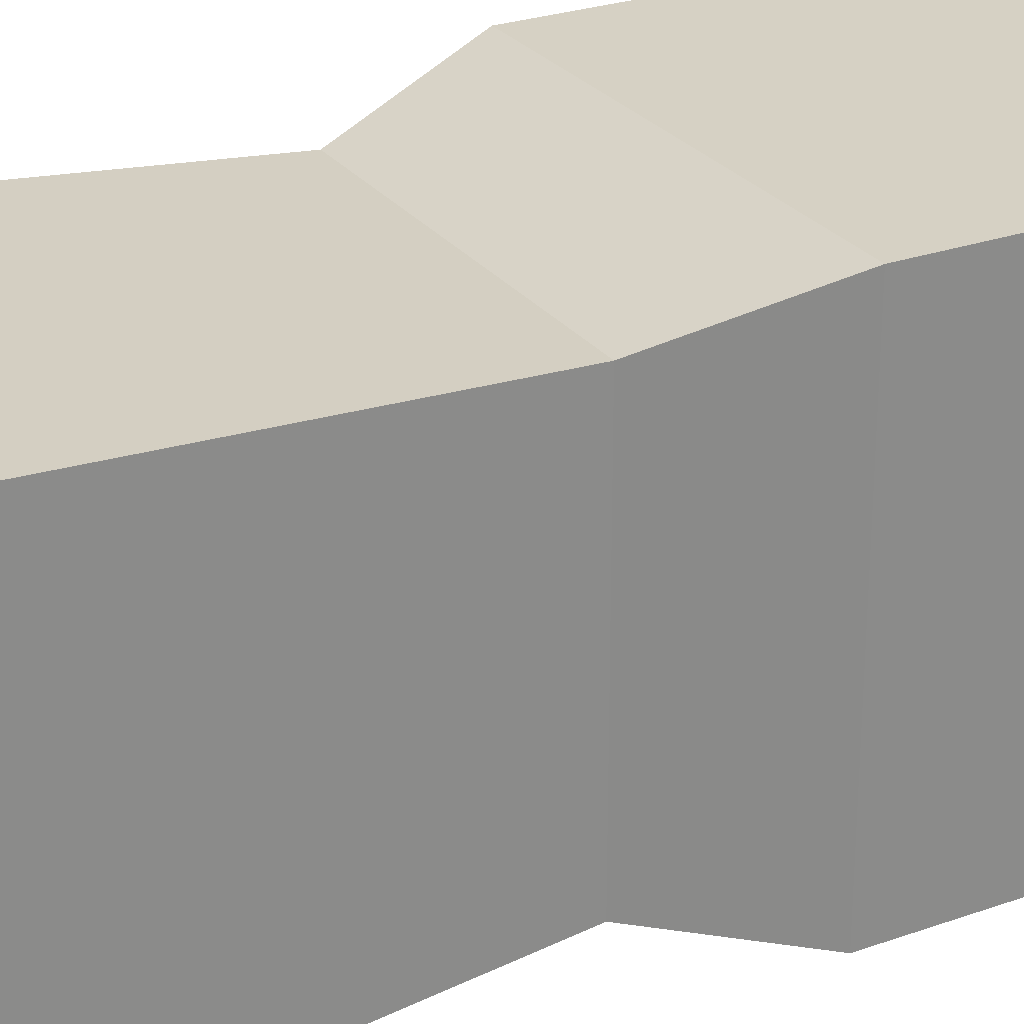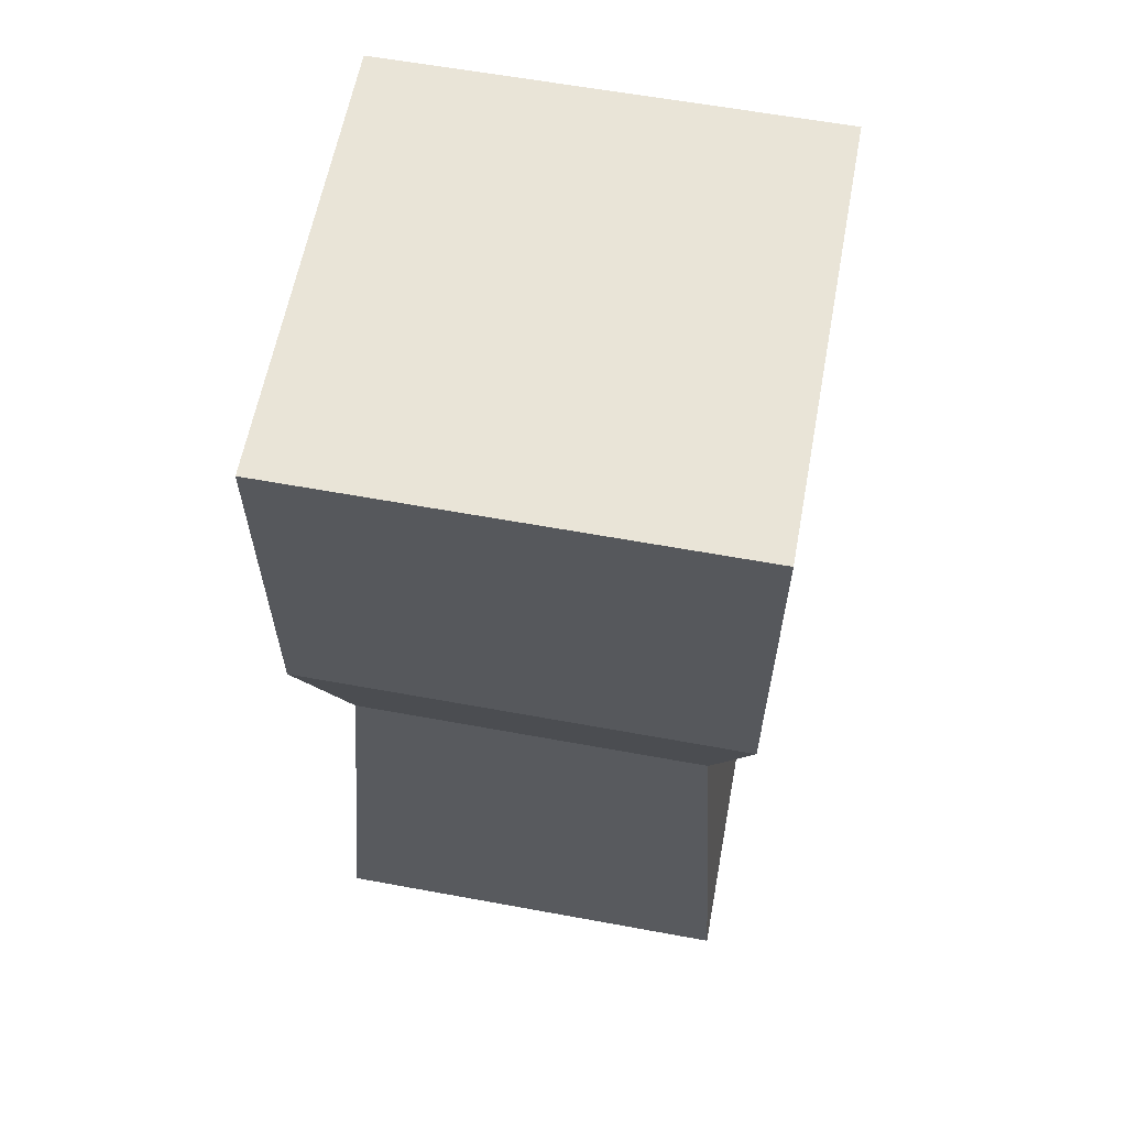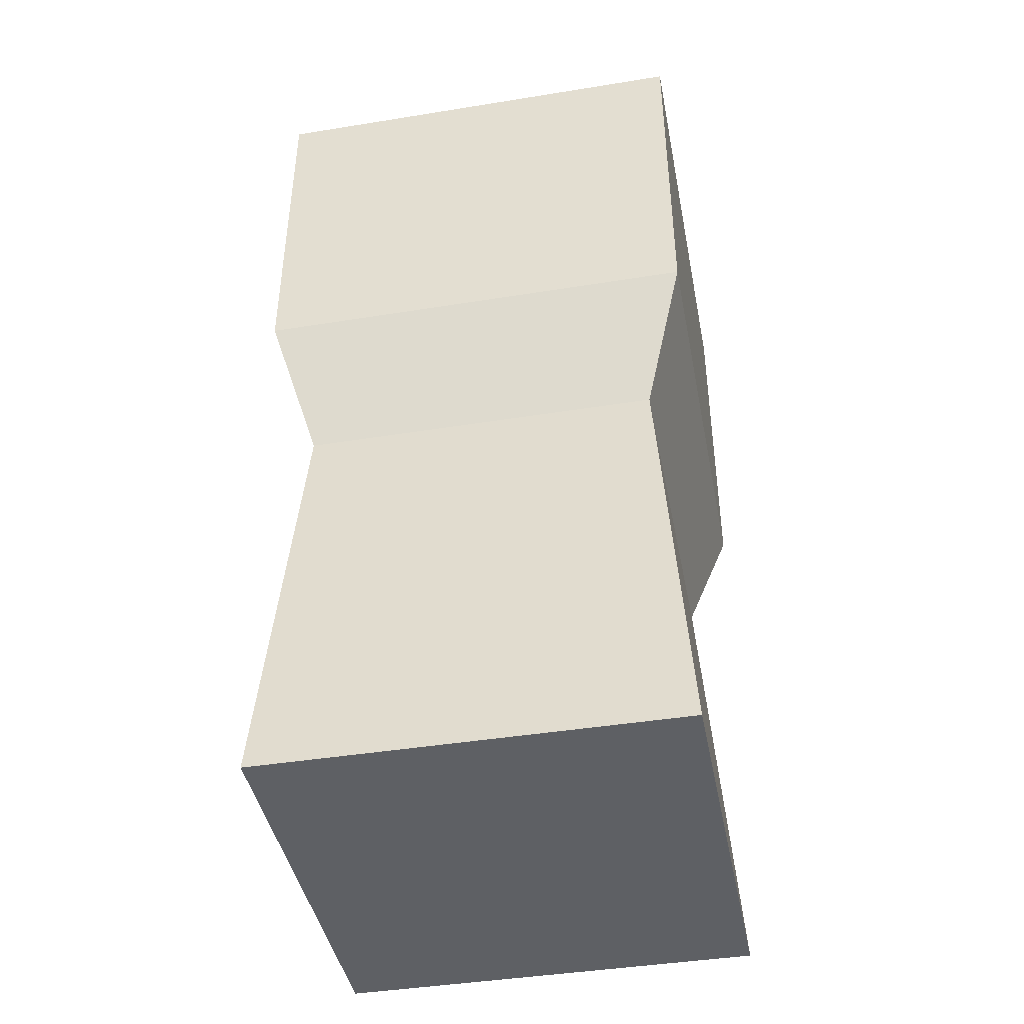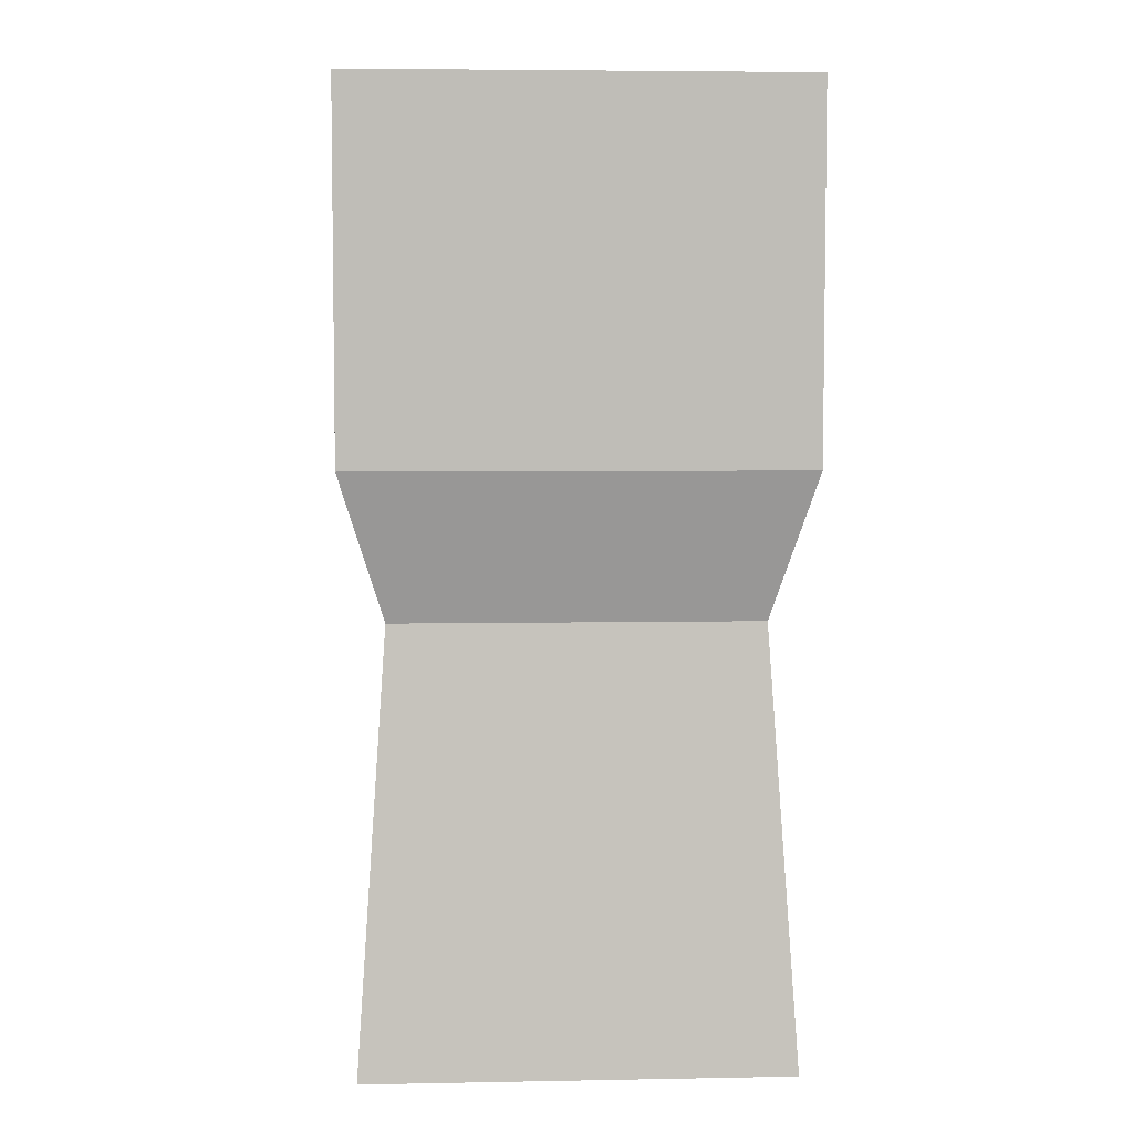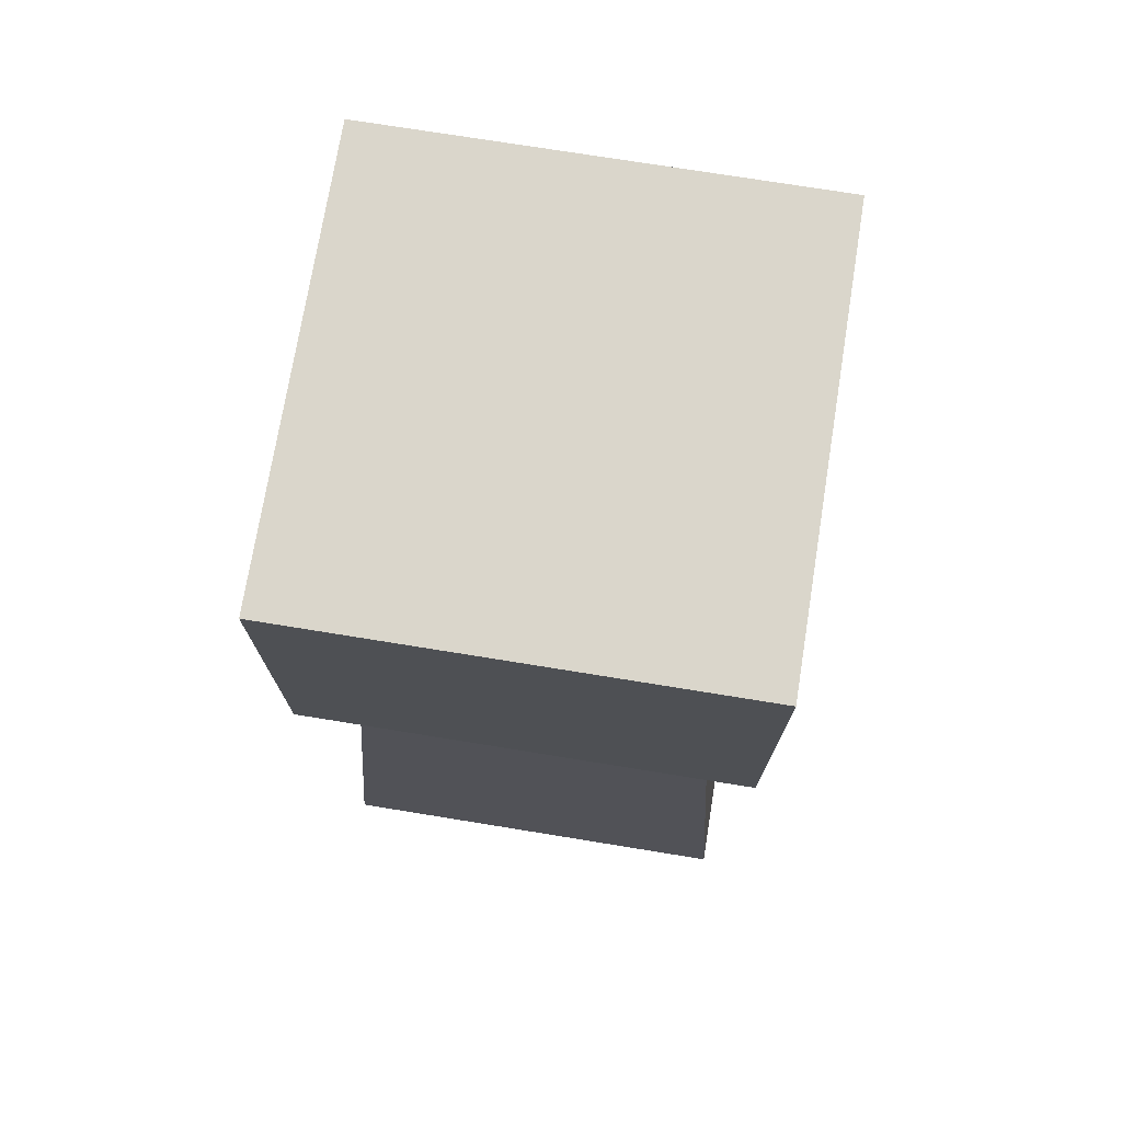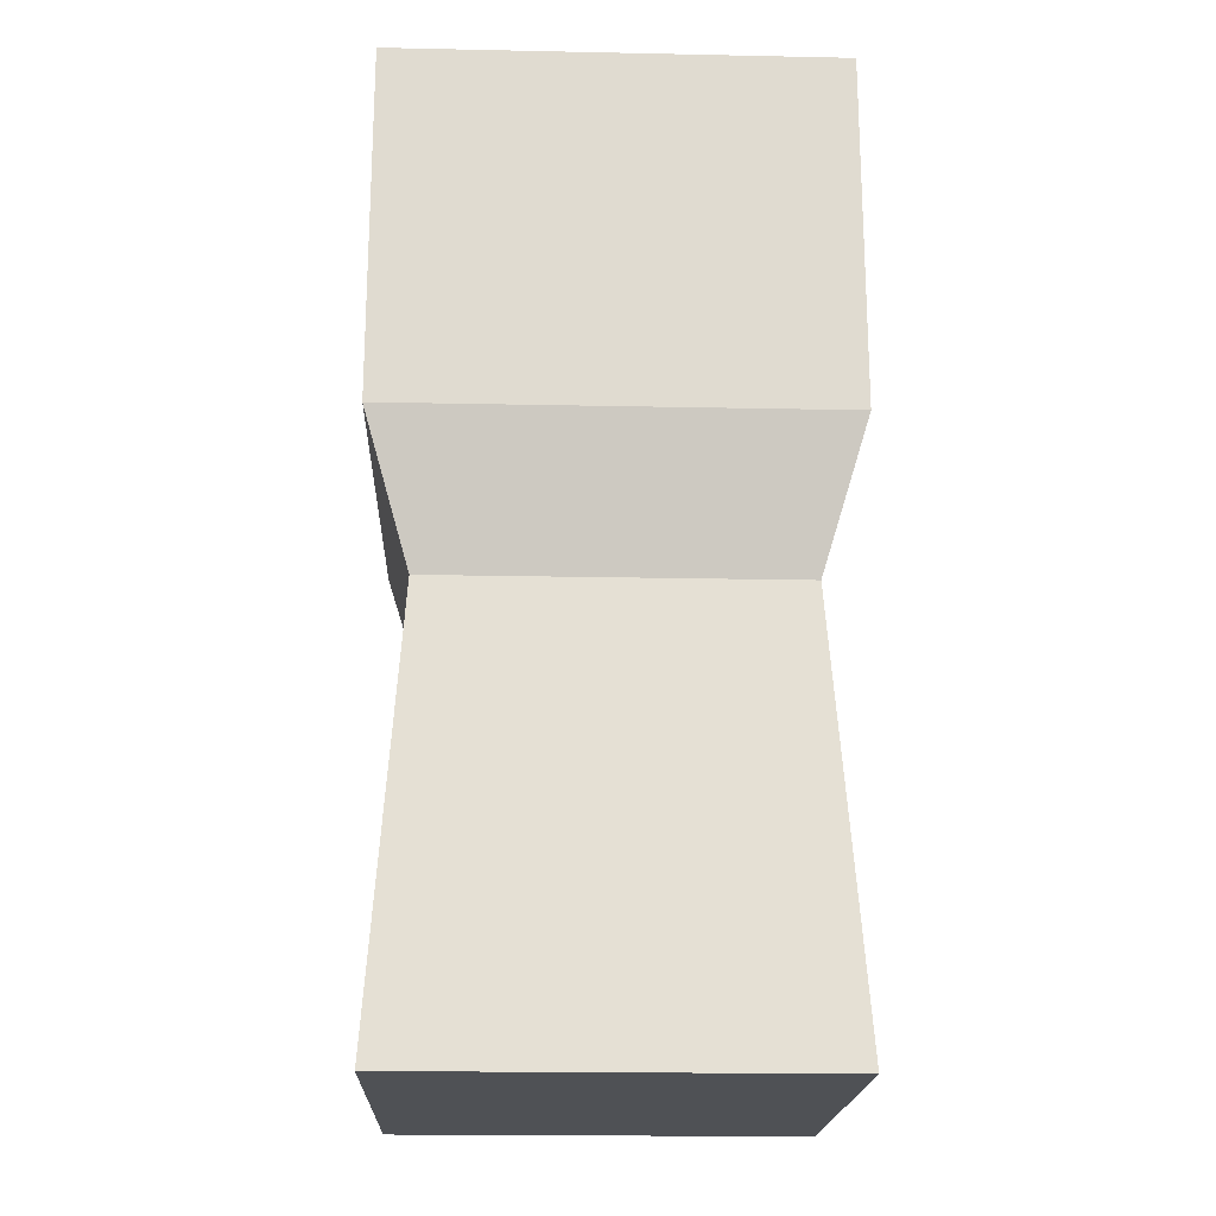
<metadata>
{"format":"obj","ext":"obj","renderer":"f3d","projection":"perspective","resolution":1024,"background":"white","views":[{"elev":26.8,"azim":-118.8,"up":"+Y"},{"elev":61.2,"azim":10.6,"up":"+Z"},{"elev":-42.8,"azim":10.9,"up":"+Z"},{"elev":5.3,"azim":86.7,"up":"+Z"},{"elev":73.7,"azim":99.2,"up":"+Z"},{"elev":-19.7,"azim":177.8,"up":"+Z"}]}
</metadata>
<code>
o Cork
v 0.02905 -0.02905 -0.0675
v 0.02905 0.02905 -0.0675
v -0.02905 -0.02905 -0.0675
v -0.02905 0.02905 -0.0675
v -0.03098 -0.03098 0.0125
v -0.02498 -0.02498 -0.0075
v -0.03098 0.03098 0.0125
v -0.02498 0.02498 -0.0075
v 0.03098 -0.03098 0.0125
v 0.03098 0.03098 0.0125
v 0.02498 -0.02498 -0.0075
v 0.02498 0.02498 -0.0075
v -0.03098 0.03098 0.0625
v 0.03098 0.03098 0.0625
v 0.03098 -0.03098 0.0625
v -0.03098 -0.03098 0.0625
f 7 6 5
f 6 7 8
f 11 10 9
f 10 11 12
f 13 10 7
f 10 13 14
f 10 15 9
f 15 10 14
f 6 4 3
f 4 6 8
f 15 13 16
f 13 15 14
f 8 2 4
f 2 8 12
f 2 11 1
f 11 2 12
f 9 6 11
f 6 9 5
f 7 12 8
f 12 7 10
f 13 5 16
f 5 13 7
f 15 5 9
f 5 15 16
f 11 3 1
f 3 11 6
f 2 1 3 4

</code>
